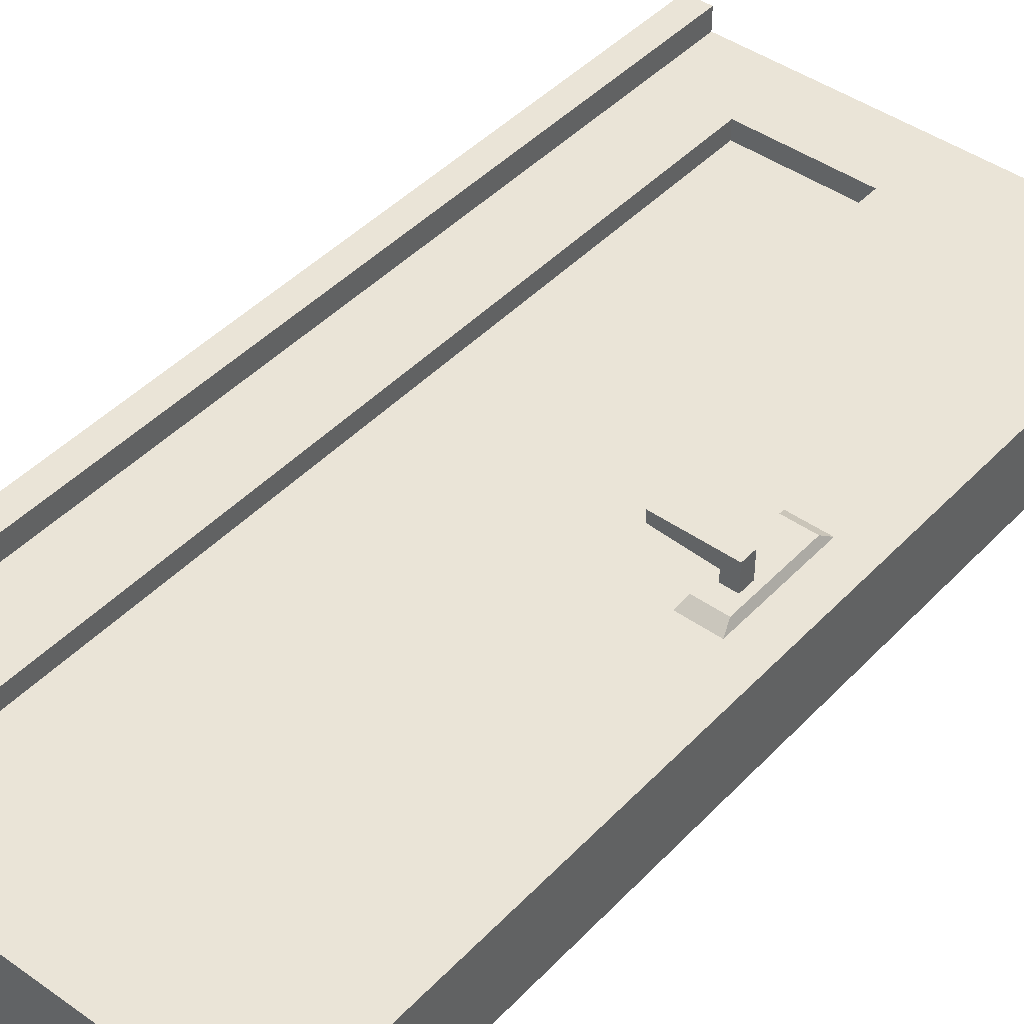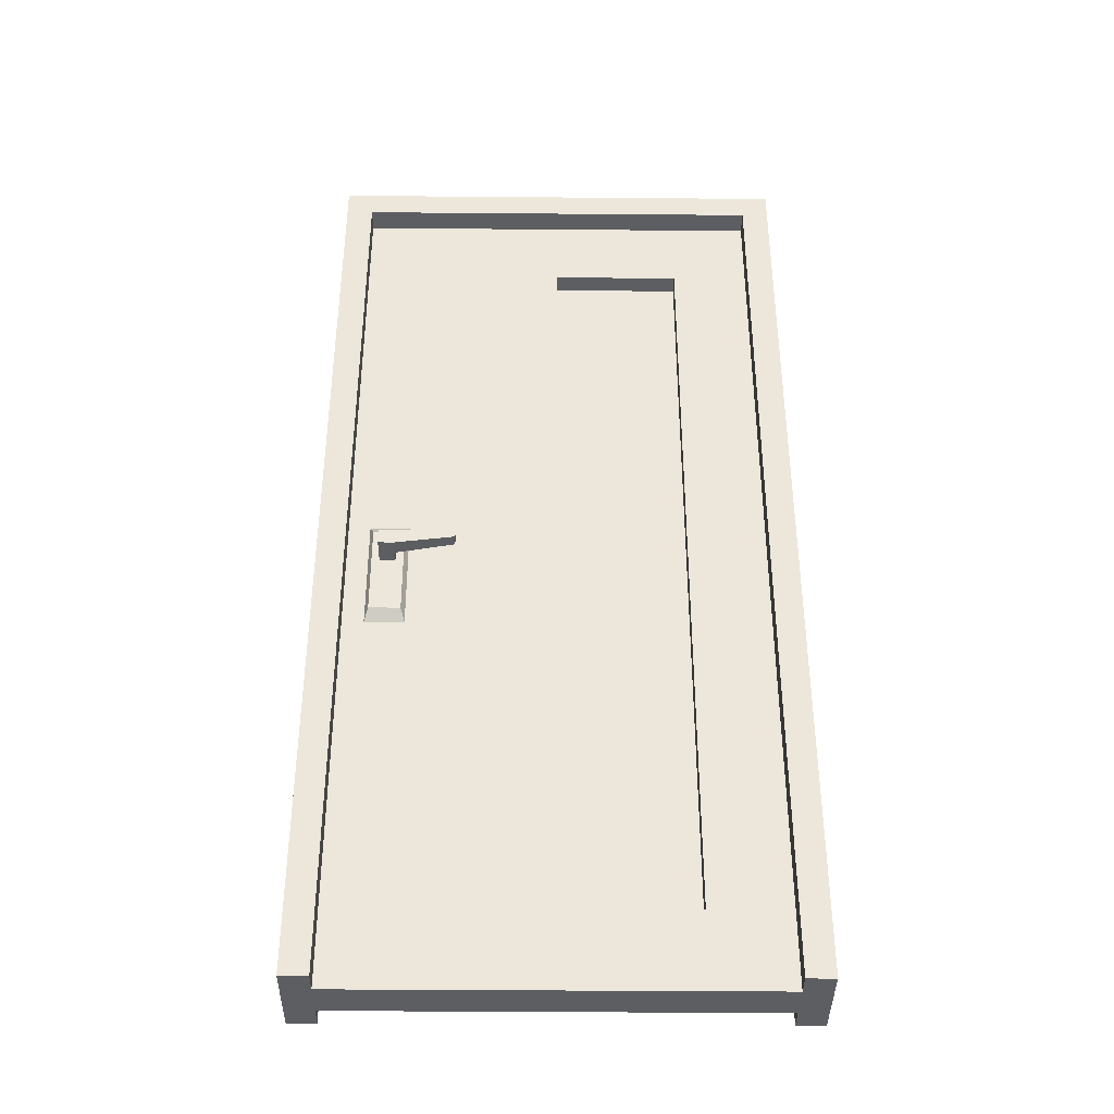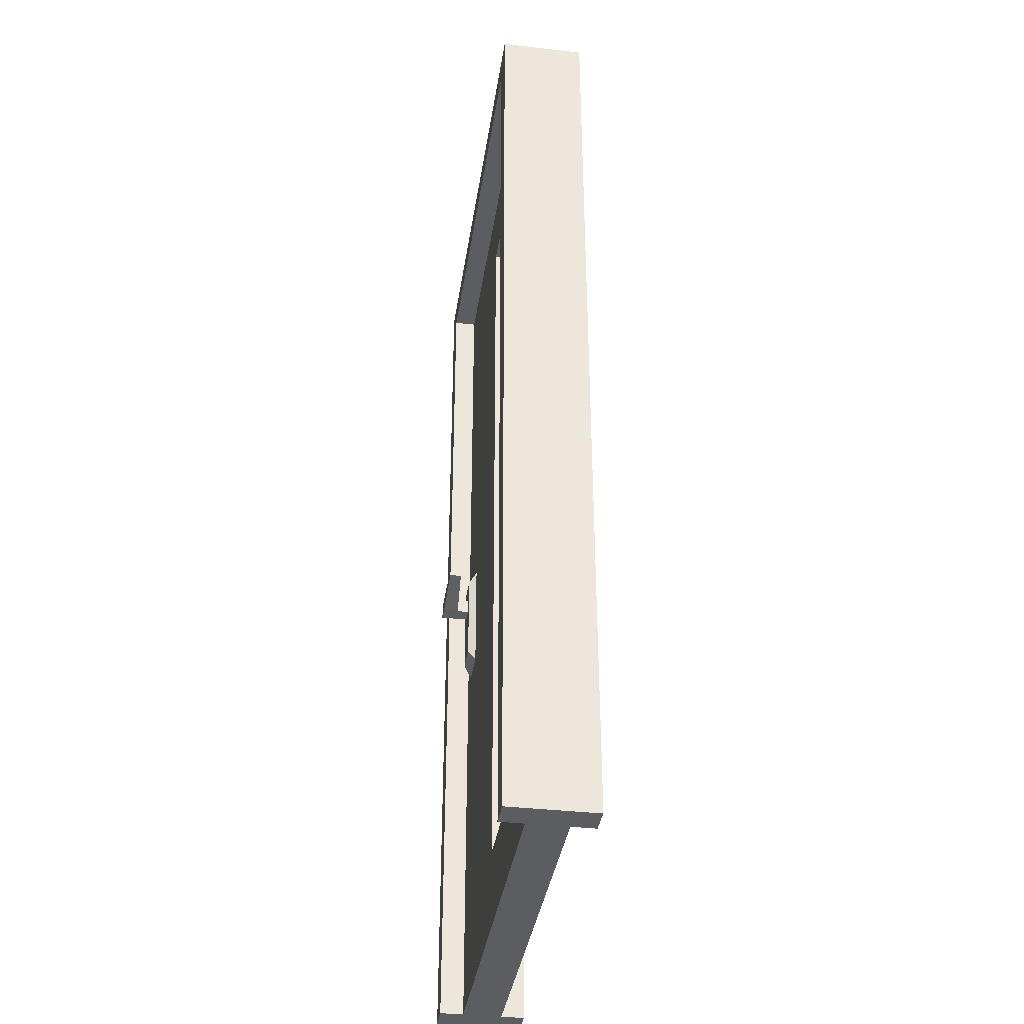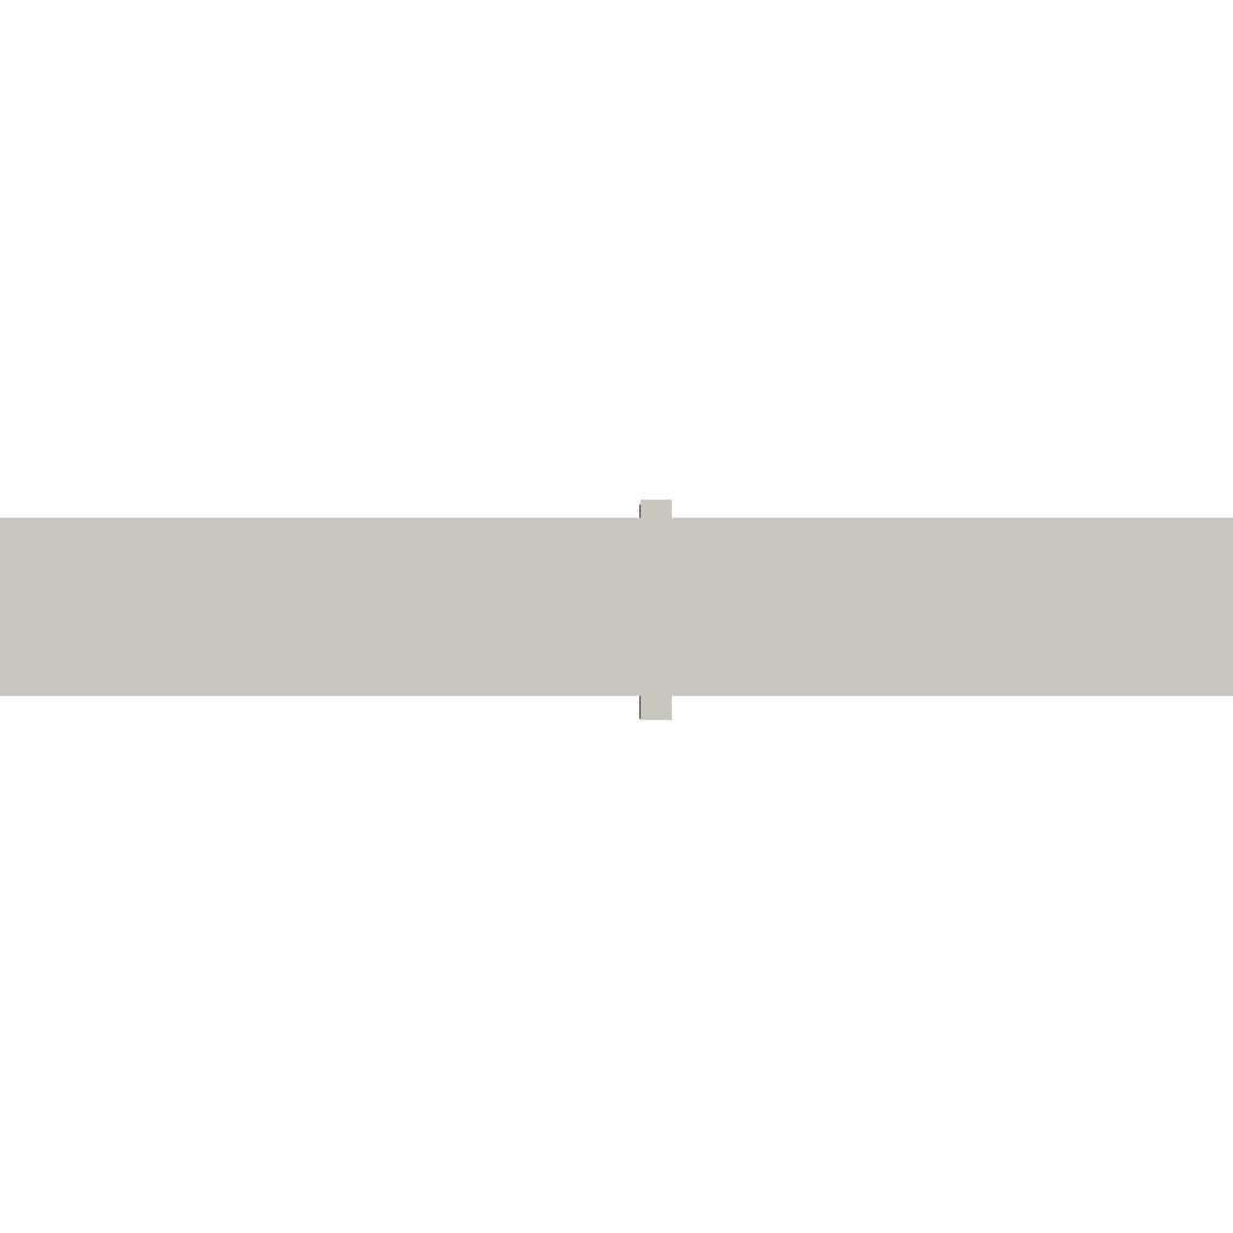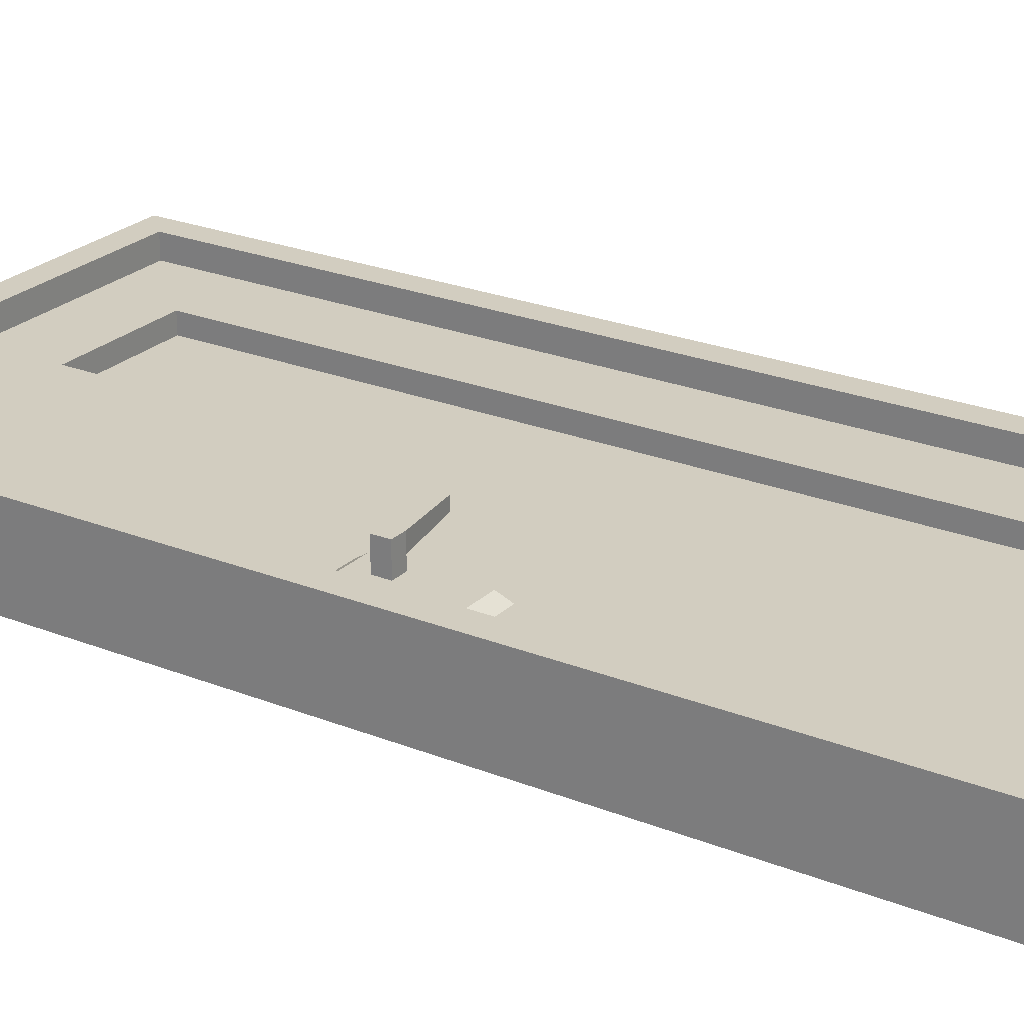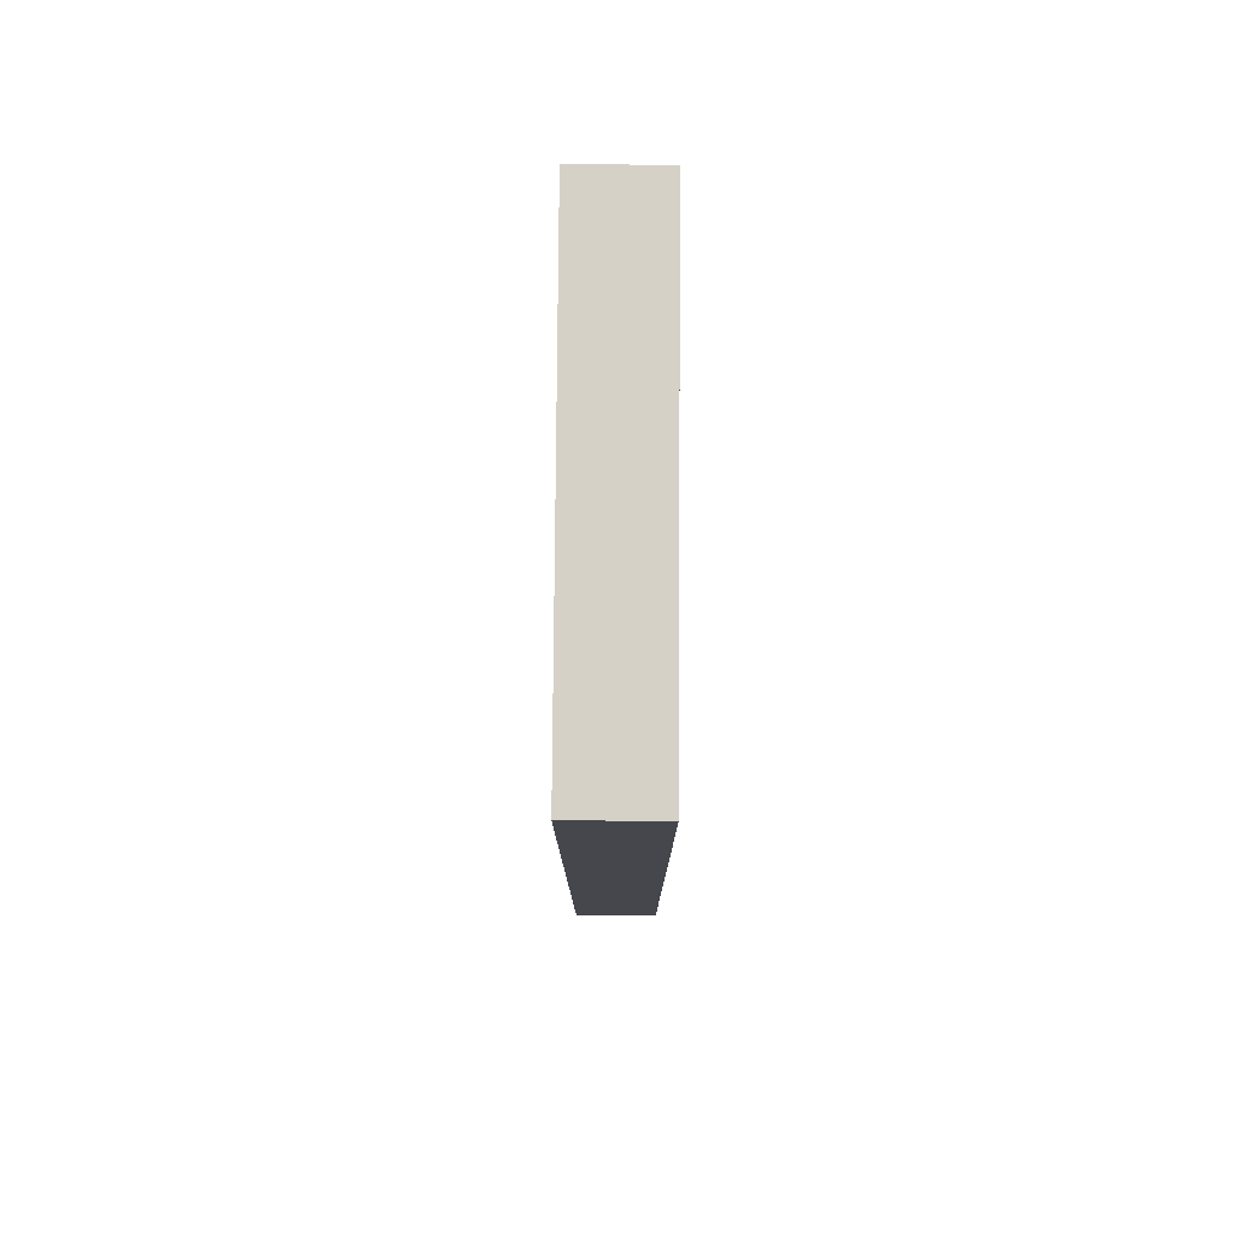
<metadata>
{"format":"obj","ext":"obj","renderer":"f3d","projection":"perspective","resolution":1024,"background":"white","views":[{"elev":43.9,"azim":-140.3,"up":"+Z"},{"elev":-39.1,"azim":-0.6,"up":"+Y"},{"elev":-37.0,"azim":81.6,"up":"+Y"},{"elev":-1.1,"azim":-90.0,"up":"+Z"},{"elev":24.4,"azim":-56.7,"up":"+Z"},{"elev":79.0,"azim":90.4,"up":"+Y"}]}
</metadata>
<code>
g doorwayFront
v -4.86 7.309e-16 0
v -4.86 10.1 0
v -4.86 1.689e-16 0.891
v -4.86 10.1 0.891
v -4.577 2.283e-15 0.891
v -4.577 2.283e-15 0
v 0 10.1 0
v 0 10.1 0.891
v -4.577 9.812 0
v -0.2835 9.812 0
v -0.2835 1.606e-15 0
v 0 0 0
v 0 1.689e-16 0.891
v -0.2835 1.606e-15 0.891
v -0.2835 9.812 0.891
v -4.577 9.812 0.891
f 2 1 3
f 3 4 2
f 6 5 3
f 3 1 6
f 8 7 2
f 2 4 8
f 6 1 2
f 2 9 6
f 2 10 9
f 10 2 7
f 11 10 7
f 7 12 11
f 12 7 8
f 8 13 12
f 12 13 14
f 14 11 12
f 10 15 16
f 16 9 10
f 14 13 8
f 8 15 14
f 8 16 15
f 16 8 4
f 5 16 4
f 4 3 5
f 6 9 16
f 16 5 6
f 10 11 14
f 14 15 10
g door 4
v -4.318 4.154 0.162
v -4.318 5.126 0.162
v -4.359 4.033 0.243
v -4.359 5.248 0.243
v -3.949 5.248 0.648
v -3.949 4.033 0.648
v -3.99 5.126 0.729
v -3.99 4.154 0.729
v -3.463 4.924 1.012
v -4.233 4.924 1.012
v -3.463 4.924 0.891
v -4.071 4.924 0.8505
v -4.071 4.924 0.729
v -4.233 4.924 0.729
v -4.354 4.033 0.648
v -4.314 4.154 0.729
v -3.954 4.033 0.243
v -3.994 4.154 0.162
v -3.994 5.126 0.162
v -3.954 5.248 0.243
v -4.071 4.762 1.012
v -4.233 4.762 1.012
v -3.463 4.843 1.012
v -4.075 4.924 0.0405
v -4.075 4.762 0.0405
v -4.075 4.924 0.162
v -4.075 4.762 0.162
v -3.463 4.843 0.891
v -4.237 4.762 -0.1215
v -4.237 4.924 -0.1215
v -4.237 4.762 0.162
v -4.237 4.924 0.162
v -4.075 4.762 -0.1215
v -4.354 5.248 0.648
v -4.314 5.126 0.729
v -3.468 4.924 0
v -3.468 4.924 -0.1215
v -4.071 4.762 0.8505
v -3.468 4.843 -0.1215
v -3.468 4.843 0
v -4.233 4.762 0.729
v -4.071 4.762 0.729
v -2.43 0.81 0.243
v -4.577 7.692e-16 0.243
v -4.577 9.812 0.243
v -2.43 9.002 0.243
v -1.093 9.002 0.243
v -1.093 0.81 0.243
v -0.2835 0 0.243
v -0.2835 9.812 0.243
v -0.2835 9.812 0.648
v -0.2835 0 0.648
v -4.577 9.812 0.648
v -2.43 0.81 0.648
v -2.43 9.002 0.648
v -4.577 0 0.648
v -1.093 0.81 0.648
v -1.093 9.002 0.648
v -1.093 9.002 0.4455
v -2.43 9.002 0.4455
v -2.43 0.81 0.4455
v -1.093 0.81 0.4455
f 18 17 19
f 19 20 18
f 22 21 23
f 23 24 22
f 26 25 27
f 27 28 26
f 28 29 26
f 29 30 26
f 31 22 24
f 24 32 31
f 33 19 17
f 17 34 33
f 34 35 36
f 36 33 34
f 35 18 20
f 20 36 35
f 38 37 39
f 39 26 38
f 39 25 26
f 41 40 42
f 42 43 41
f 44 27 25
f 25 39 44
f 46 45 47
f 47 48 46
f 41 43 47
f 47 49 41
f 47 45 49
f 47 34 17
f 17 18 47
f 18 48 47
f 18 42 48
f 34 47 43
f 43 35 34
f 43 42 35
f 42 18 35
f 50 31 32
f 32 51 50
f 40 52 53
f 53 46 40
f 46 48 40
f 42 40 48
f 44 54 28
f 28 27 44
f 49 45 46
f 46 55 49
f 46 53 55
f 51 23 21
f 21 50 51
f 55 53 52
f 52 56 55
f 30 57 38
f 38 26 30
f 44 39 37
f 37 54 44
f 58 32 24
f 24 23 58
f 23 29 58
f 23 30 29
f 32 58 57
f 57 51 32
f 57 30 51
f 30 23 51
f 58 29 28
f 28 54 58
f 54 37 38
f 38 58 54
f 38 57 58
f 55 56 41
f 41 49 55
f 40 41 56
f 56 52 40
f 19 59 60
f 60 61 19
f 61 20 19
f 61 36 20
f 61 62 36
f 61 63 62
f 60 59 64
f 65 60 64
f 64 66 65
f 64 63 66
f 63 61 66
f 33 62 59
f 59 19 33
f 33 36 62
f 65 66 67
f 67 68 65
f 69 67 66
f 66 61 69
f 22 70 71
f 71 21 22
f 71 50 21
f 70 22 31
f 72 70 31
f 31 69 72
f 31 50 69
f 50 71 69
f 72 73 70
f 73 72 68
f 68 67 73
f 71 67 69
f 67 74 73
f 67 71 74
f 65 68 72
f 72 60 65
f 61 60 72
f 72 69 61
f 75 74 71
f 71 76 75
f 63 75 76
f 76 62 63
f 59 62 76
f 76 77 59
f 77 76 71
f 71 70 77
f 70 73 78
f 78 77 70
f 77 78 64
f 64 59 77
f 63 64 78
f 78 75 63
f 75 78 73
f 73 74 75
f 78 77 76
f 76 75 78
f 78 76 77
f 76 78 75

</code>
